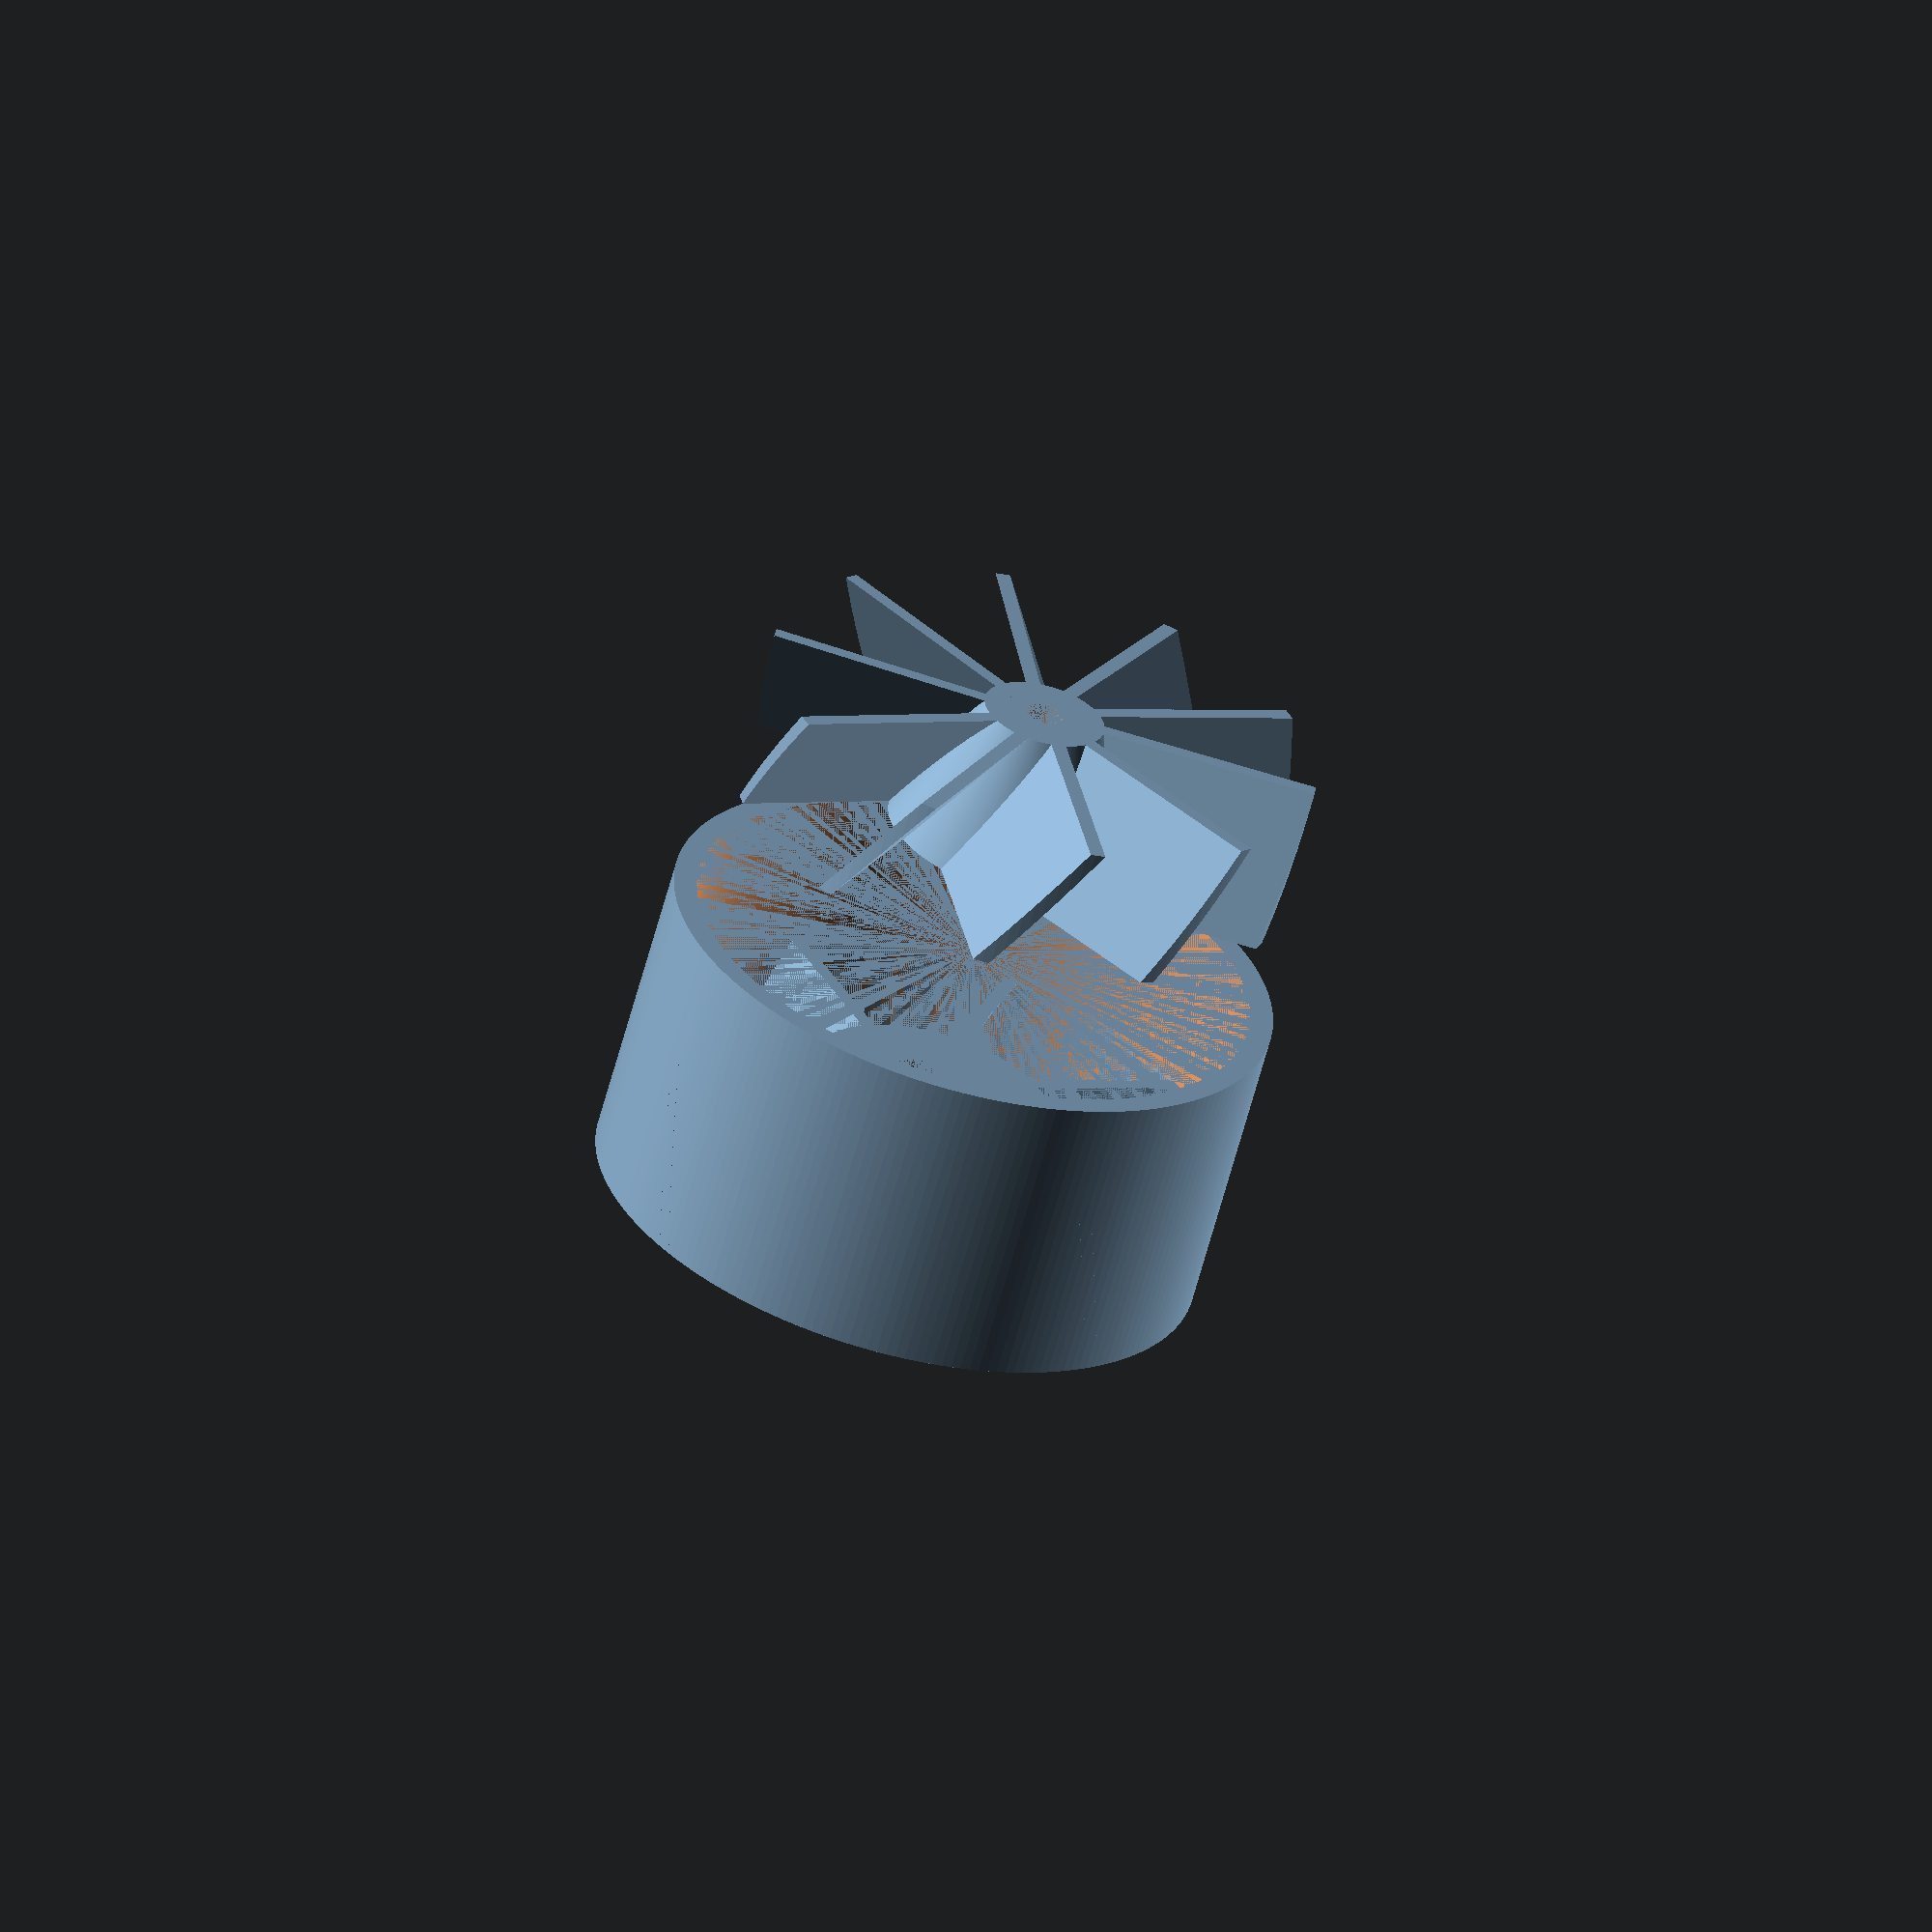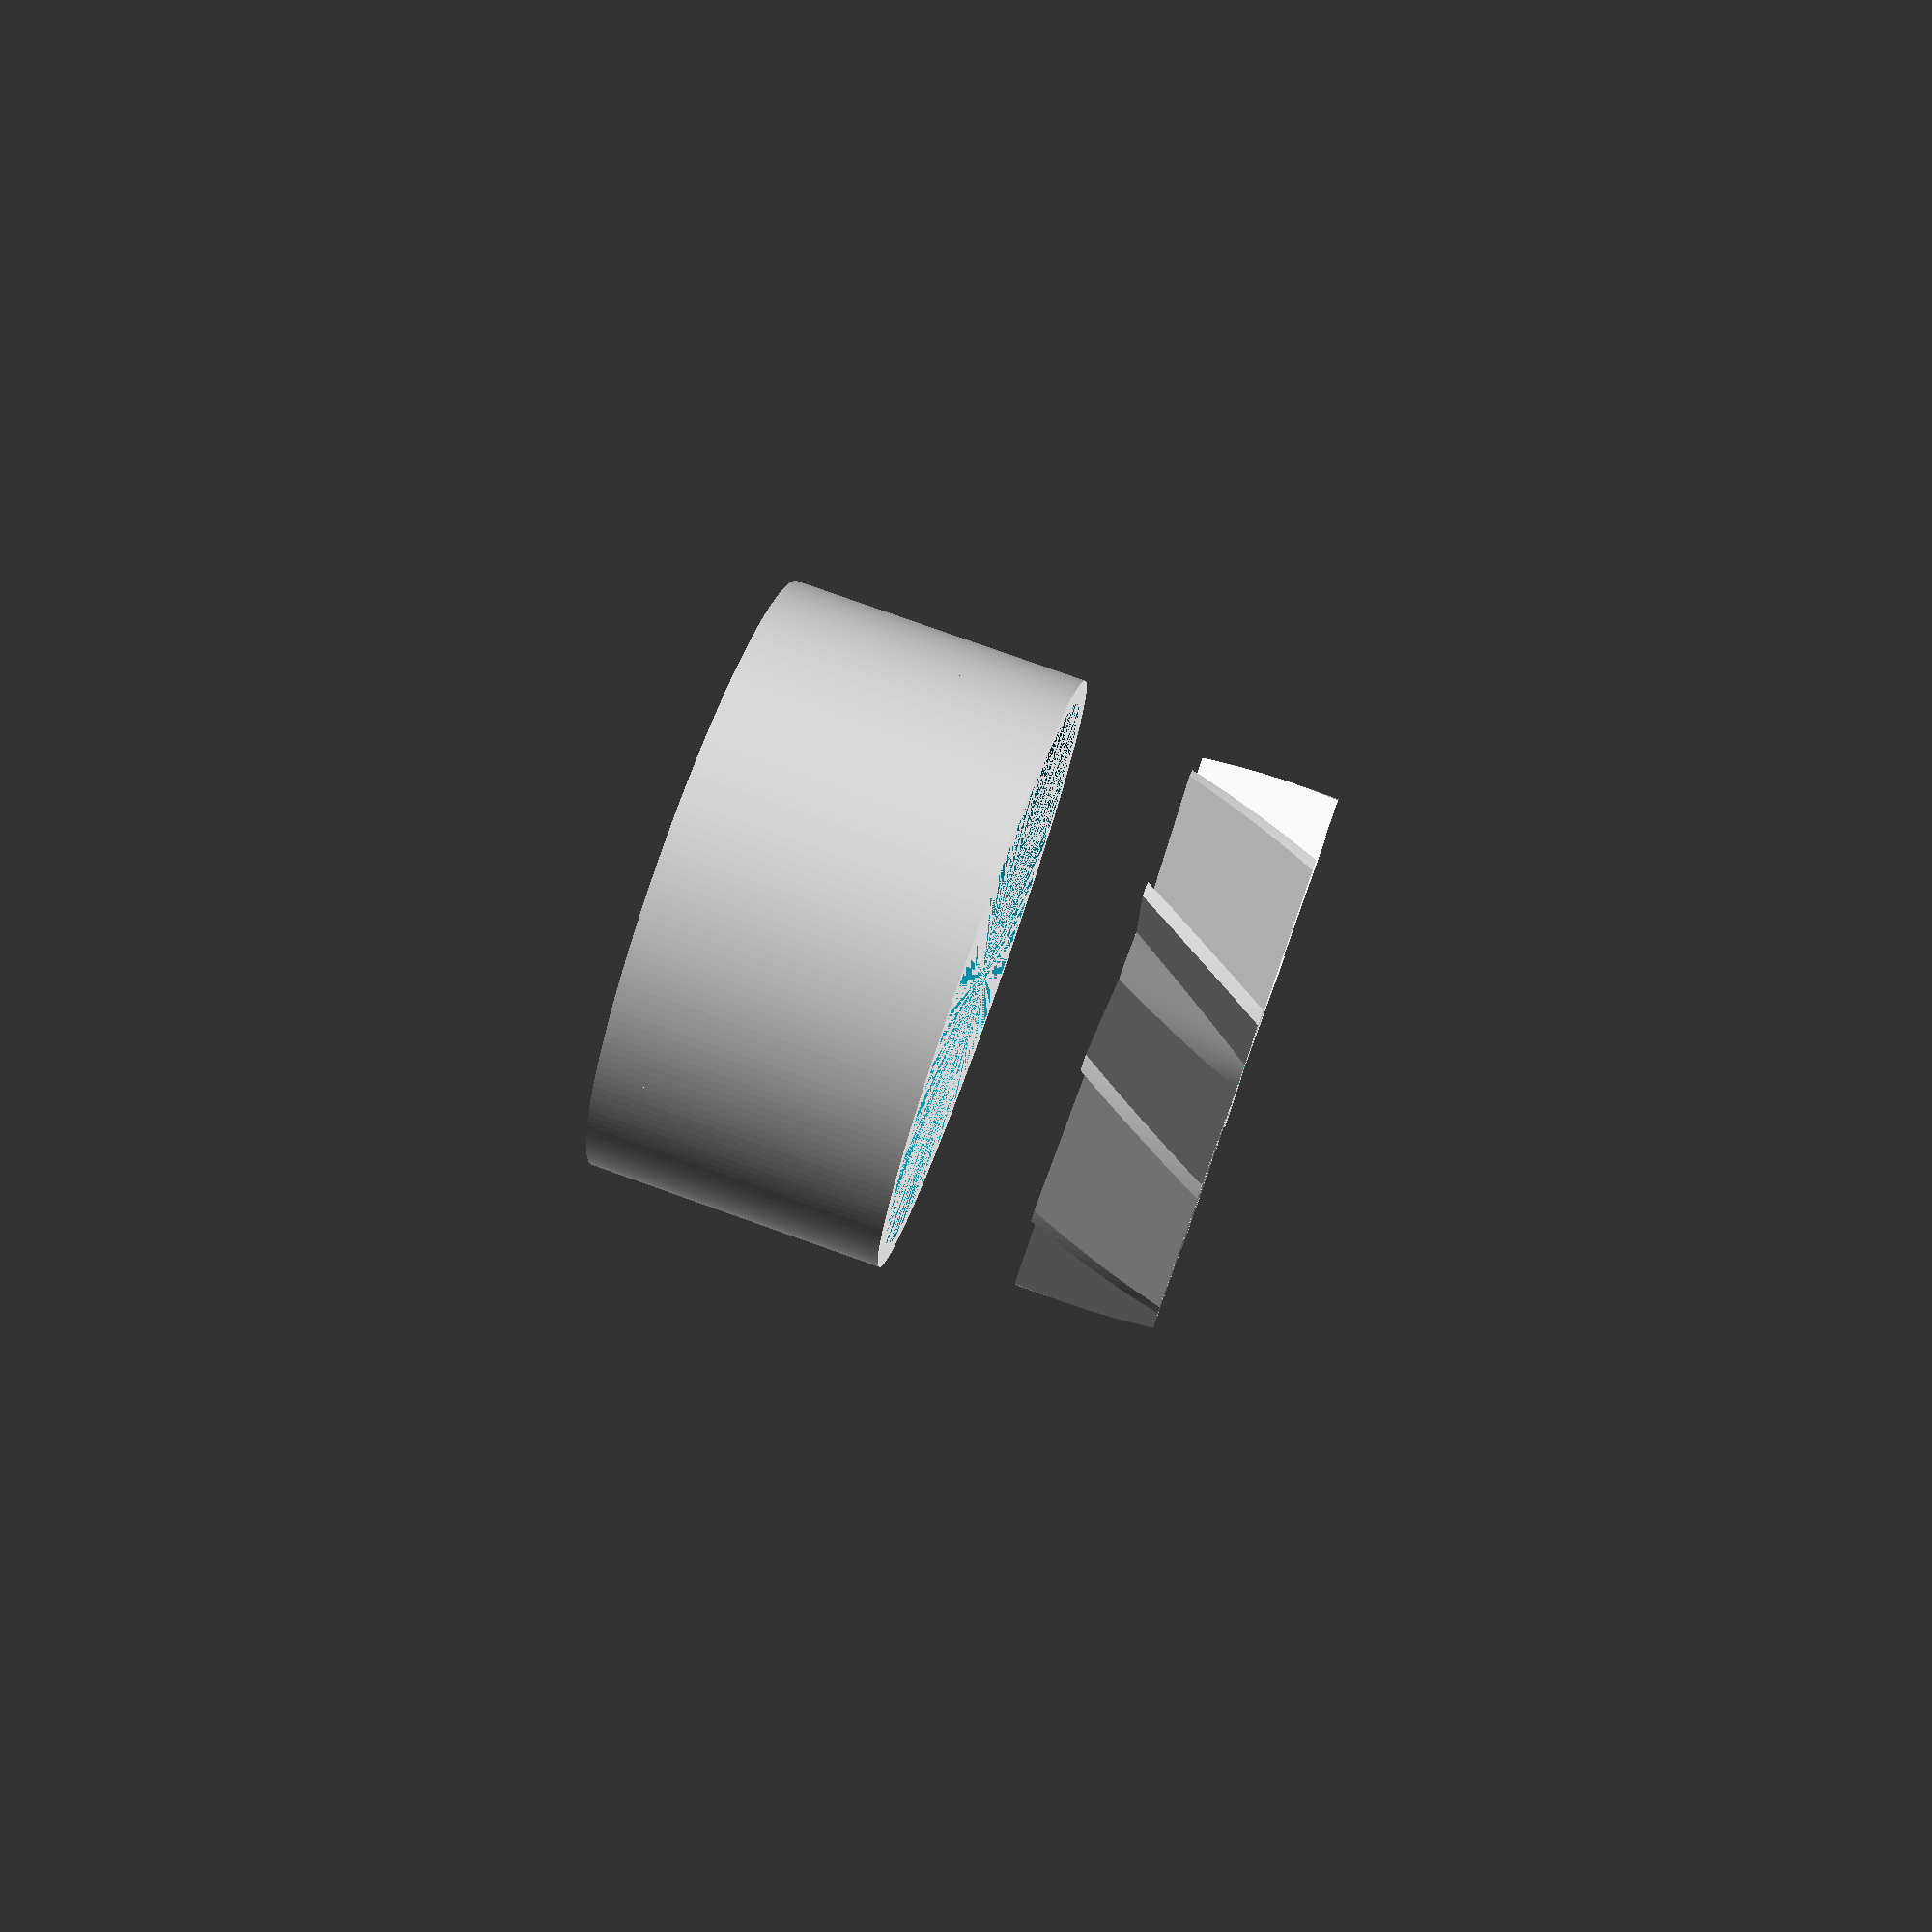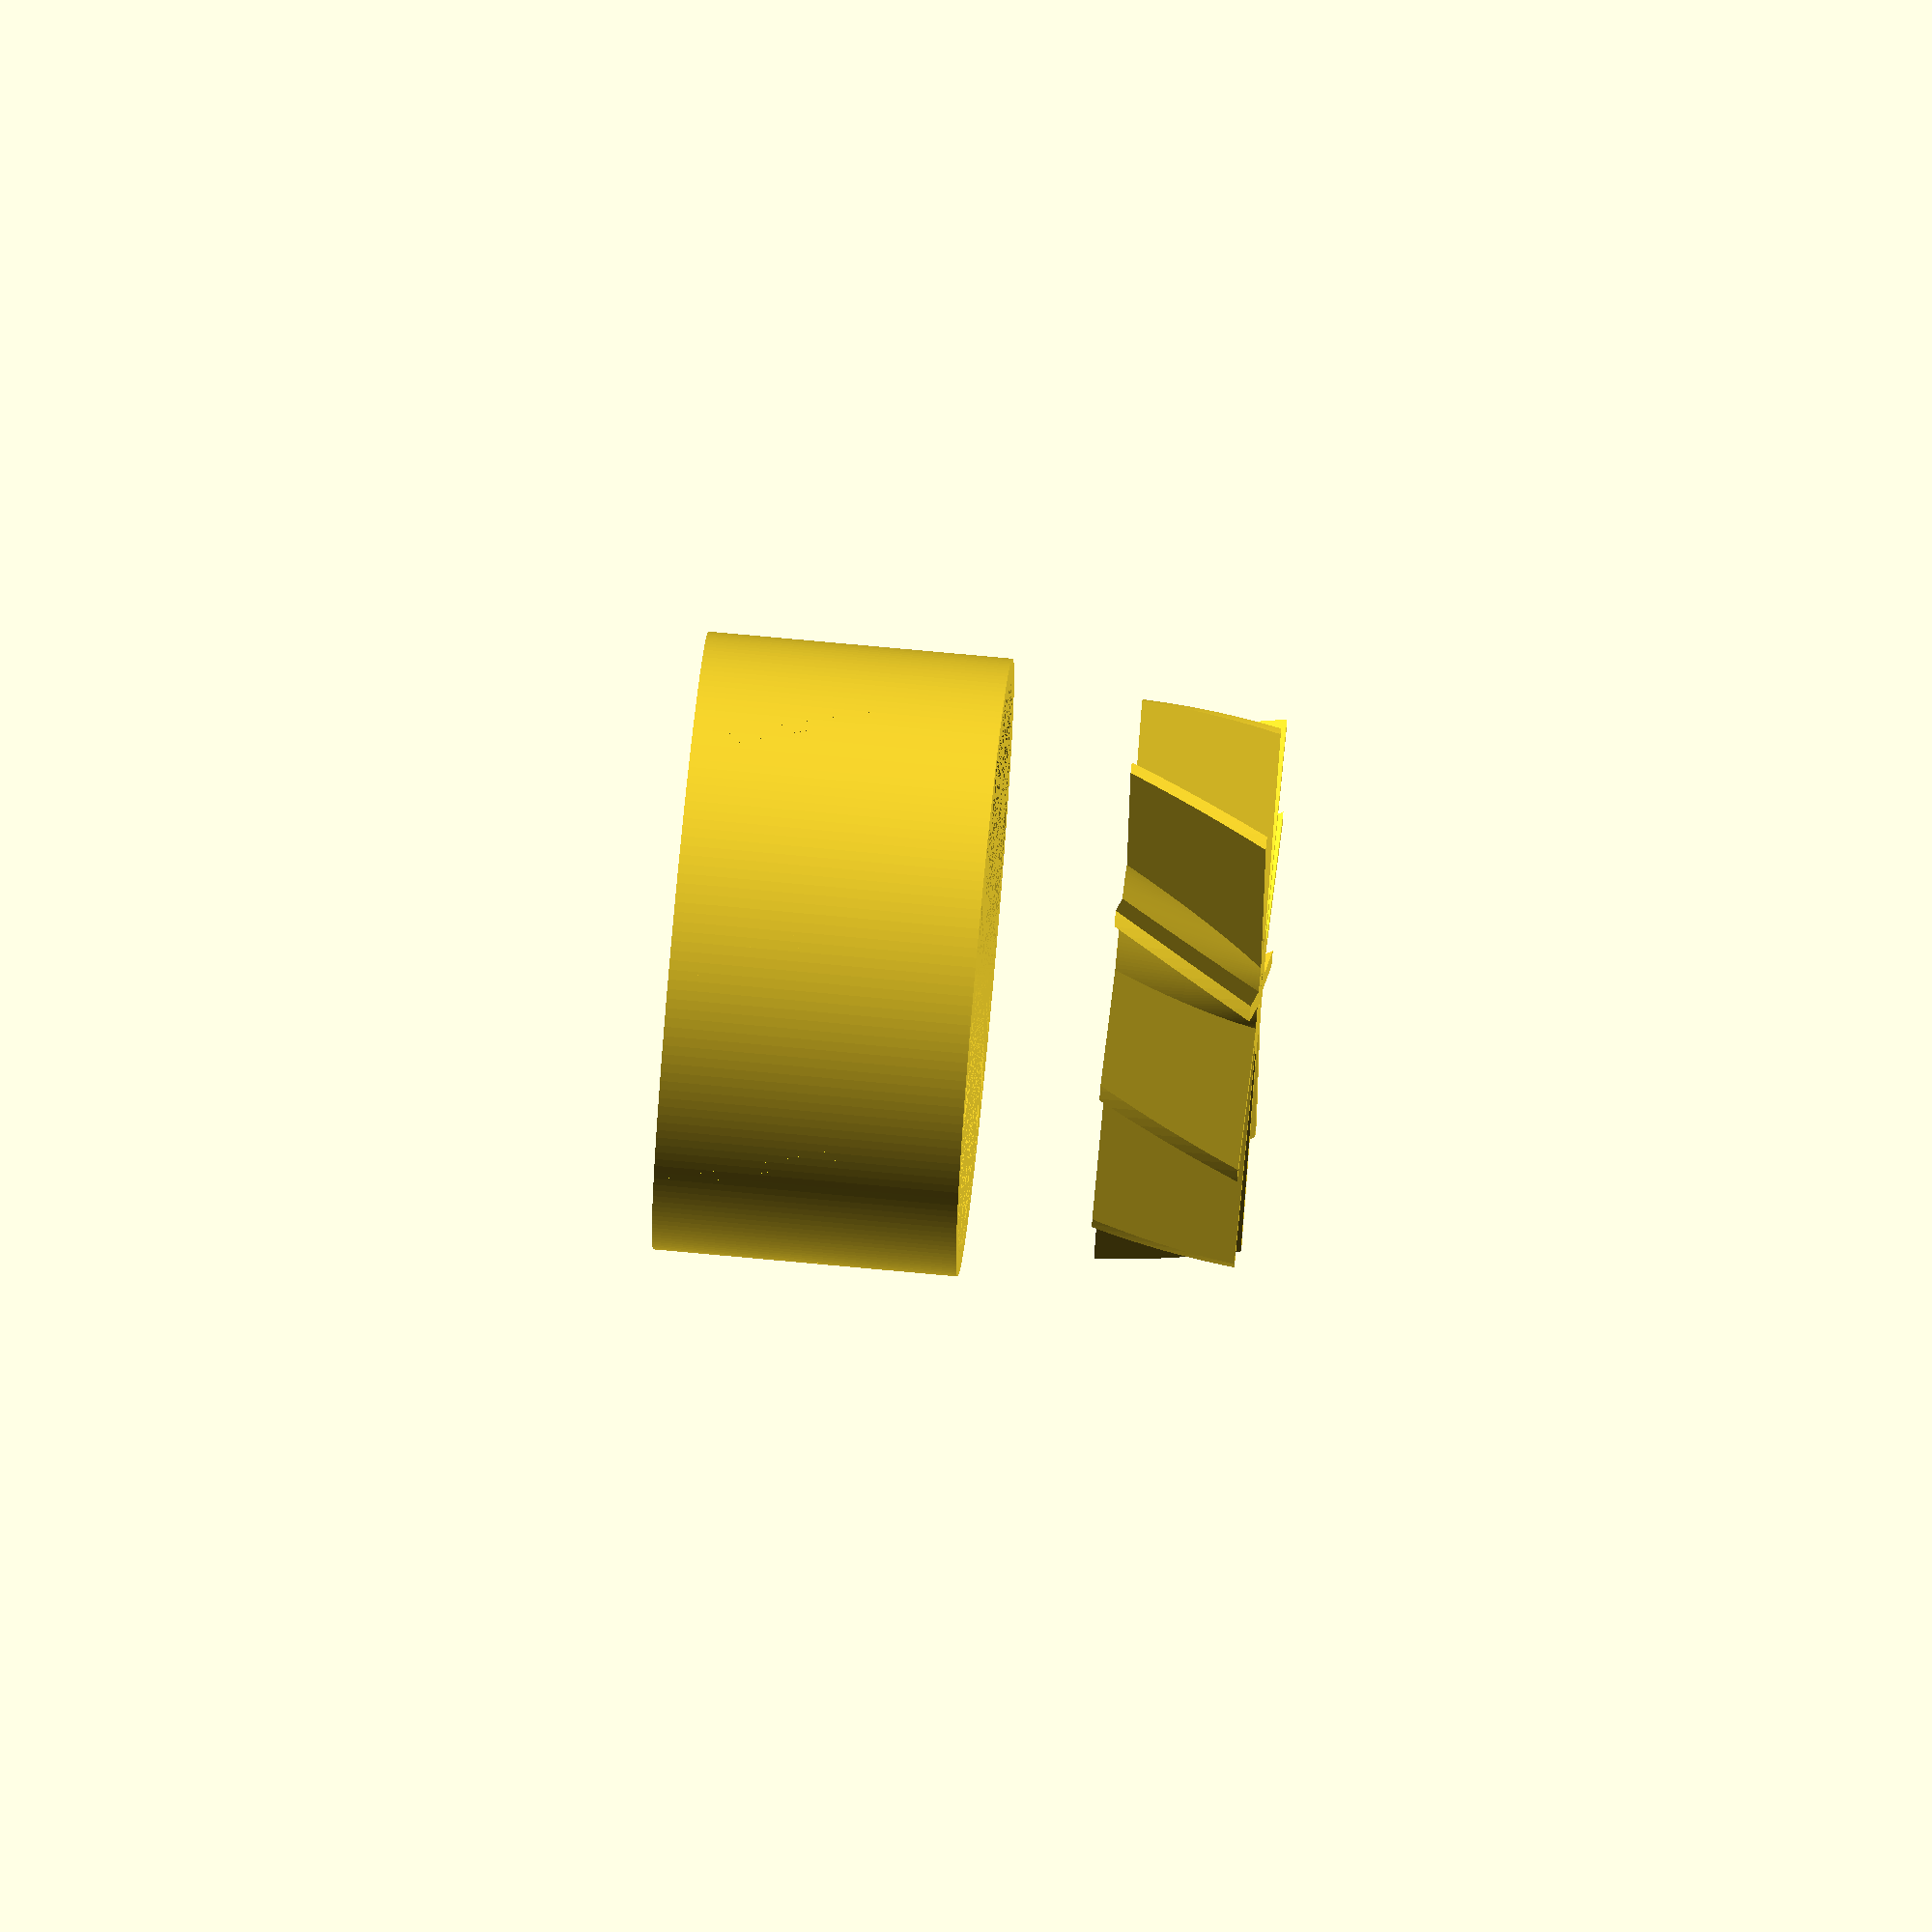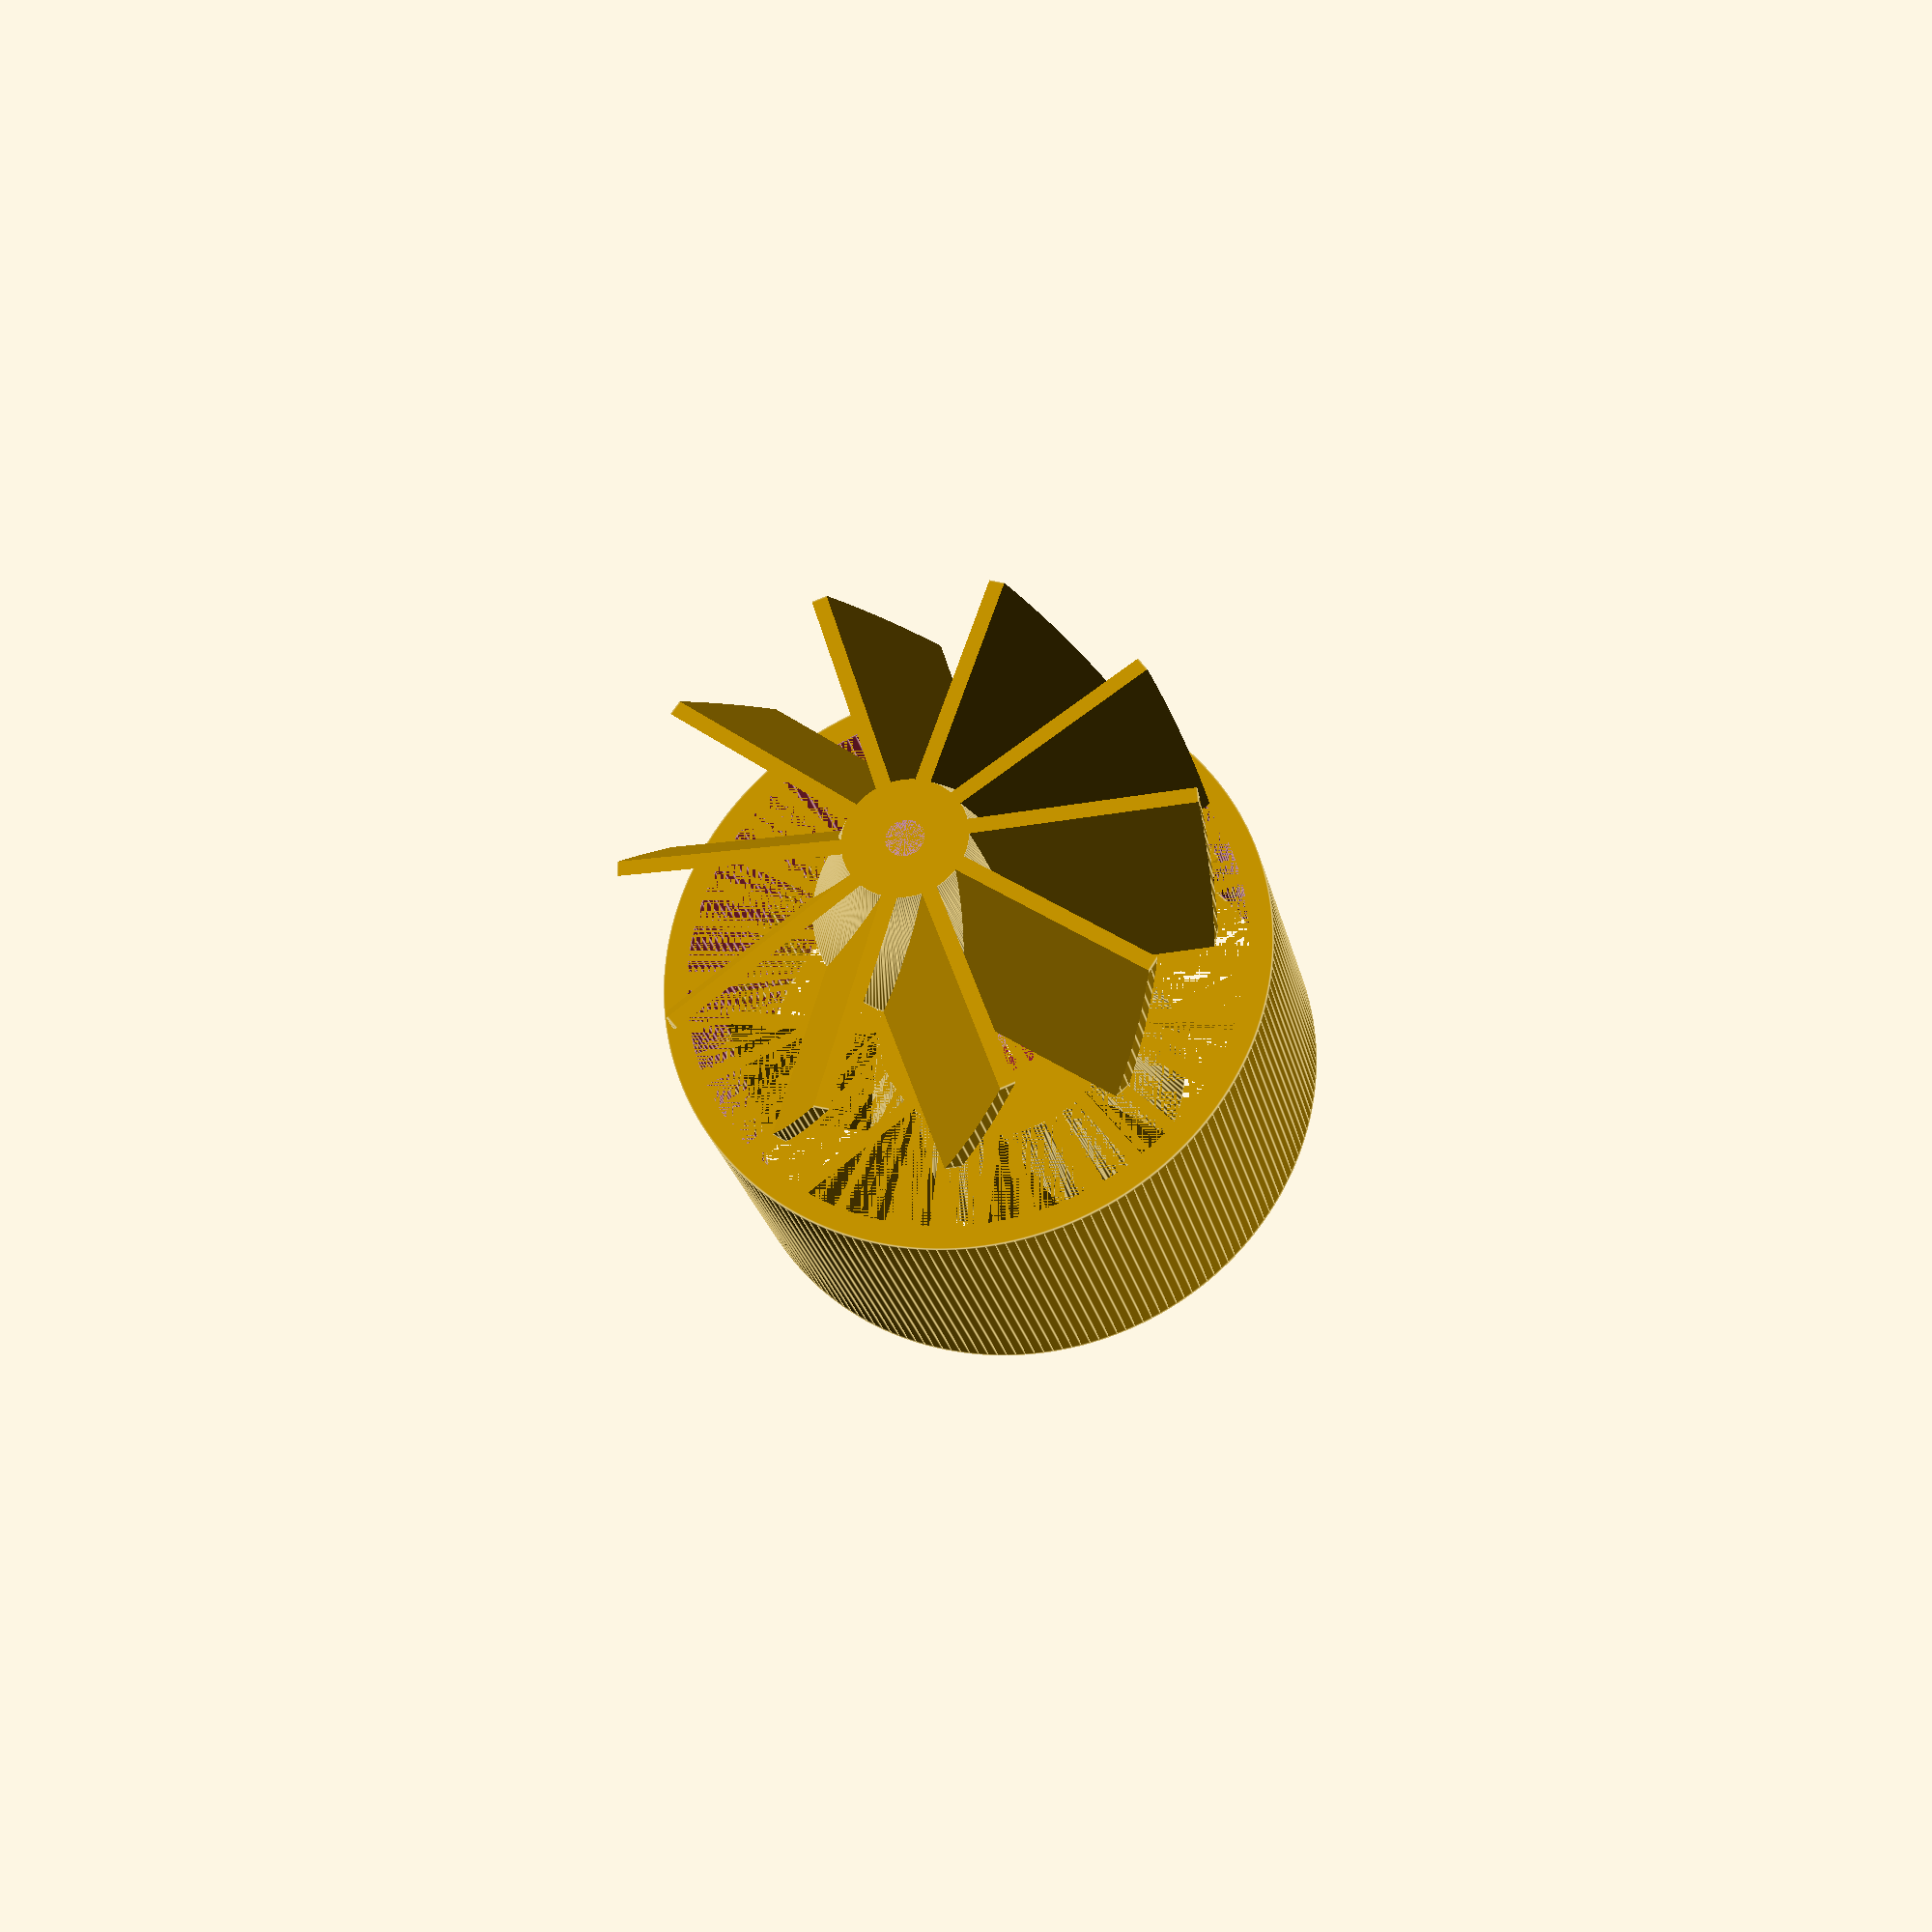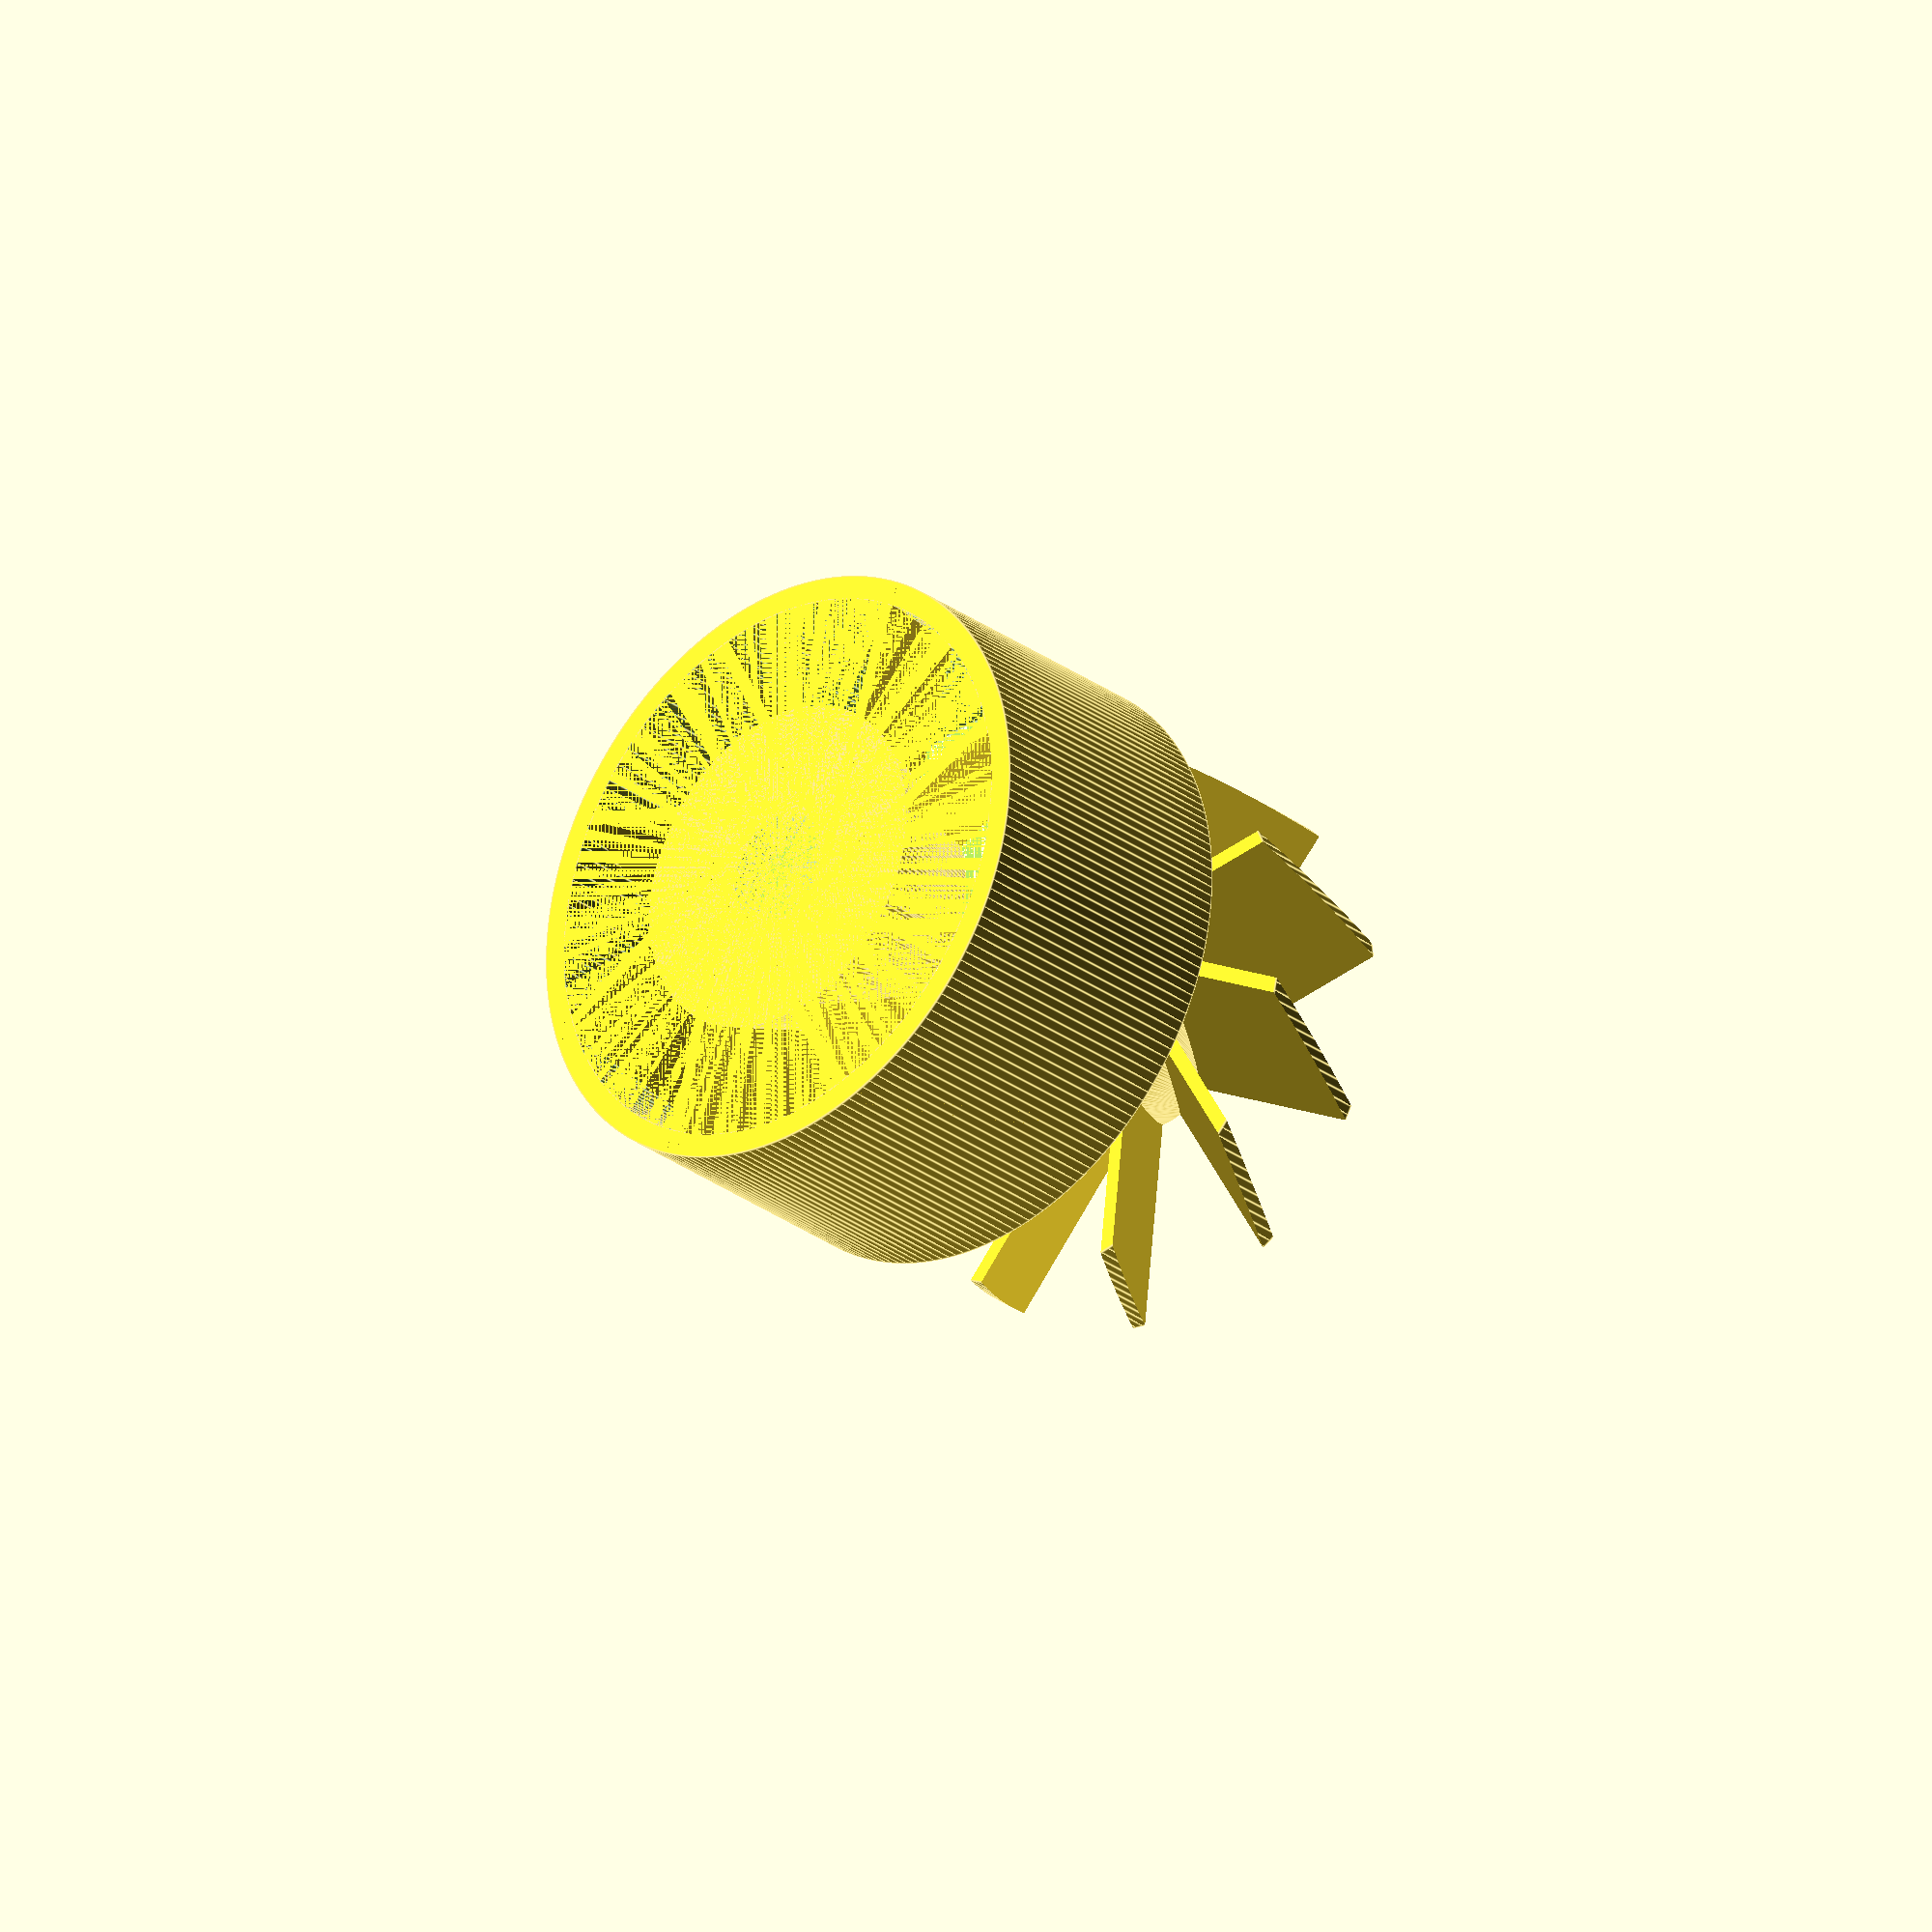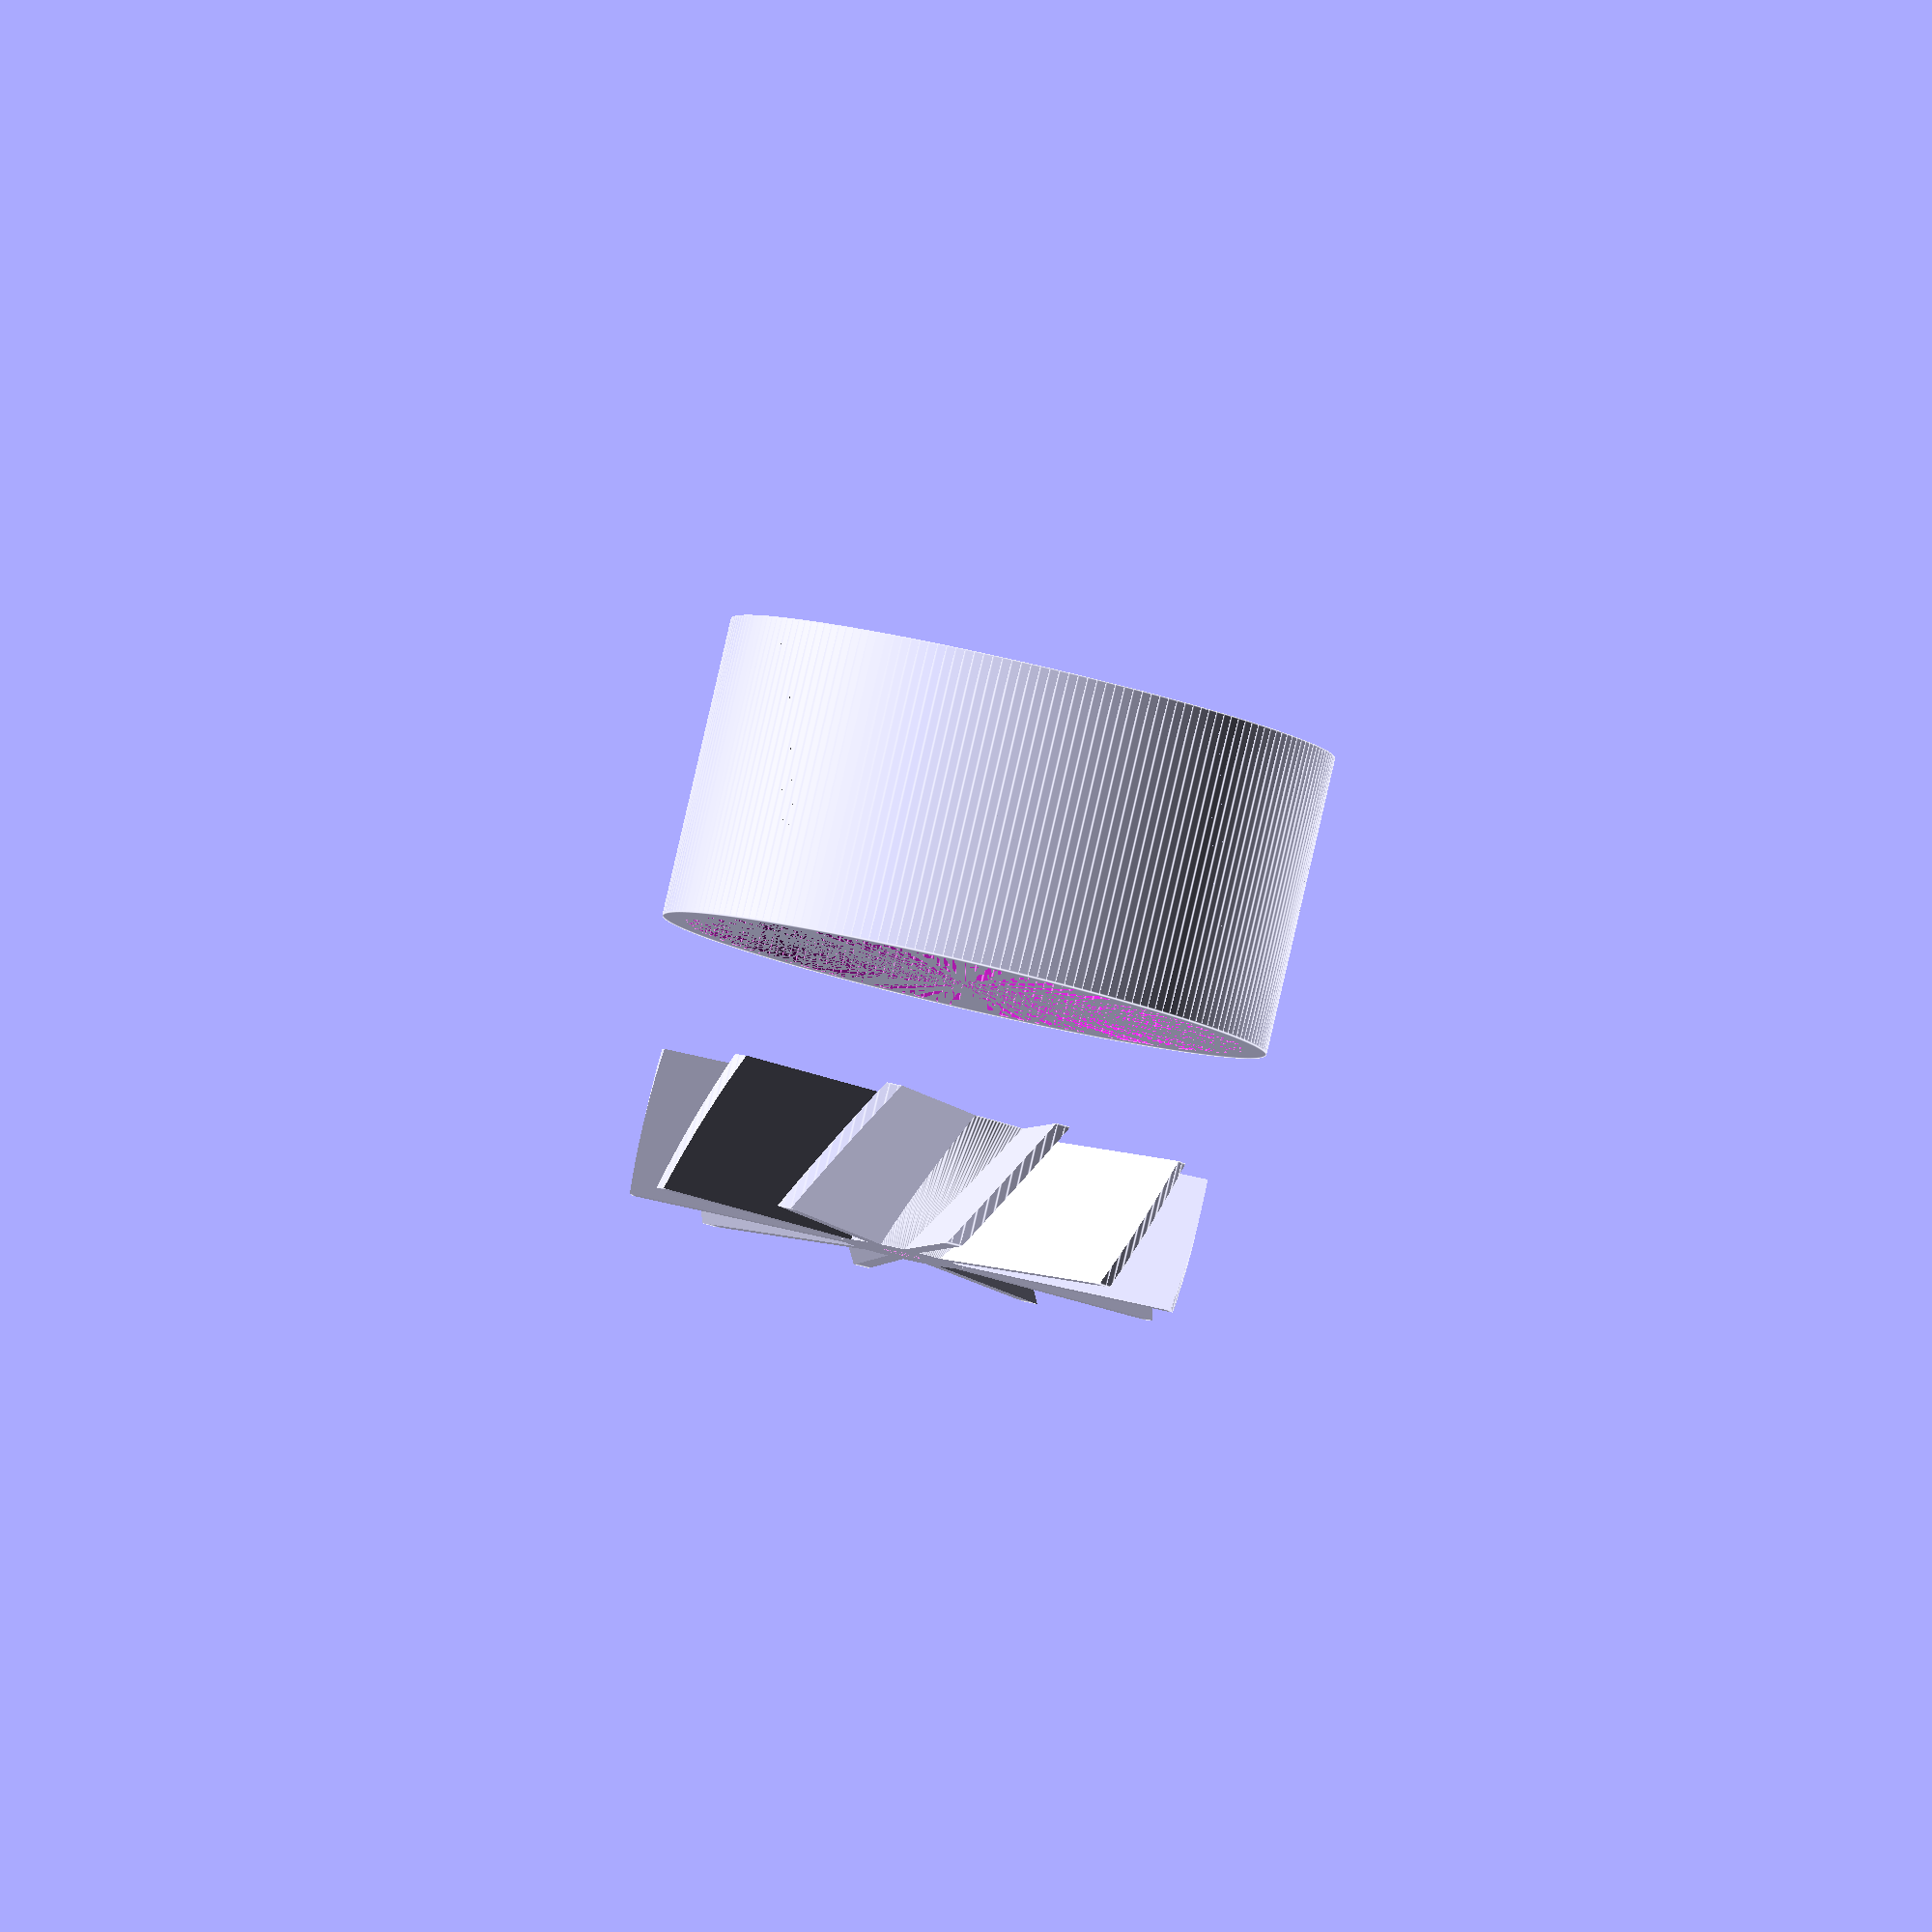
<openscad>
// Lets make an axial compressor!
// Single stackable compressor stage

// Render setting ========
render_housing=1;
render_compressor=1;


// Params  ===========
// ================
$fn=200;

// Housing
housing_id=60;
housing_od=65;
housing_h=32;
num_flanges=3;

// All fans
fan_blade_tolerance=0.5; // Between blade and housing
fan_fan_tolerance=1; // between stages, stator and compressor. aka size of washer
fan_blade_thickness=1.4;
fan_hub_thickness=(housing_h-fan_fan_tolerance*2)/2;

// stator fan
// Comment out unused stages
stator_num_blades=8;
stator_blade_angle=20;

//Stage 3
stator_hub_d_start=53.5;
stator_hub_d_end=55;

//Stage 2
stator_hub_d_start=44;
stator_hub_d_end=50;

//Stage 1
stator_hub_d_start=26;
stator_hub_d_end=36;


// compressor fan 
// Comment out unused stages
compressor_num_blades=10;
compressor_blade_angle=30;

//Stage 3
compressor_hub_d_start=50;
compressor_hub_d_end=53.5;

//Stage 2
compressor_hub_d_start=36;
compressor_hub_d_end=44;

//Stage 1
compressor_hub_d_start=13;
compressor_hub_d_end=26;

// Misc
m3=3;
shaft_od=4;
bearing_od=12;
bearing_thickness=4;
washer_od=10;
washer_thickness=1.6;
//================




// stator Housing Def =============
// ================
if(render_housing){
// Housing
difference(){
    cylinder(d=housing_od, h=housing_h);
    cylinder(d=housing_id, h=housing_h);
}

// Stator blades
difference(){
    intersection(){
        union(){
            hull(){
                cylinder(d=stator_hub_d_end,h=0.001);
                translate([0,0,fan_hub_thickness]) cylinder(d=stator_hub_d_start,h=0.001);
            }
    
            for(i=[0:stator_num_blades-1]){
                rotate([0,0,i*(365/stator_num_blades)]) {
                    translate([shaft_od*-1,housing_od/2,fan_hub_thickness/2]) {
                        rotate([0,stator_blade_angle,0]) {
                            cube([fan_blade_thickness,housing_od, fan_hub_thickness*2],true);
                        }
                    }
                }
            }
        }
        cylinder(d=housing_id,h=fan_hub_thickness);
    
    }
    cylinder(d=shaft_od+1,h=fan_hub_thickness);
    cylinder(d=bearing_od,h=bearing_thickness);
    translate([0,0,fan_hub_thickness-bearing_thickness]) cylinder(d=bearing_od,h=bearing_thickness);

}
}

if(render_compressor){
translate([0,0,fan_hub_thickness*3+1]){
difference(){
    intersection(){
        union(){
            hull(){
                cylinder(d=compressor_hub_d_end,h=0.001);
                translate([0,0,fan_hub_thickness]) cylinder(d=compressor_hub_d_start,h=0.001);
            }
    
            for(i=[0:compressor_num_blades-1]){
                rotate([0,0,i*(365/compressor_num_blades)]) {
                    translate([shaft_od,housing_od/2,fan_hub_thickness/2]) {
                        rotate([0,compressor_blade_angle*-1,0]) {
                            cube([fan_blade_thickness,housing_od, fan_hub_thickness*2],true);
                        }
                    }
                }
            }
        }
        cylinder(d=housing_id-fan_blade_tolerance*2,h=fan_hub_thickness);
    
    }
    cylinder(d=shaft_od,h=fan_hub_thickness);

}
}
}










</openscad>
<views>
elev=242.1 azim=244.8 roll=194.9 proj=o view=wireframe
elev=101.3 azim=2.3 roll=250.3 proj=p view=solid
elev=289.1 azim=123.0 roll=275.4 proj=o view=solid
elev=24.7 azim=55.7 roll=11.8 proj=p view=edges
elev=207.8 azim=30.3 roll=318.4 proj=o view=edges
elev=94.5 azim=228.2 roll=167.0 proj=o view=edges
</views>
